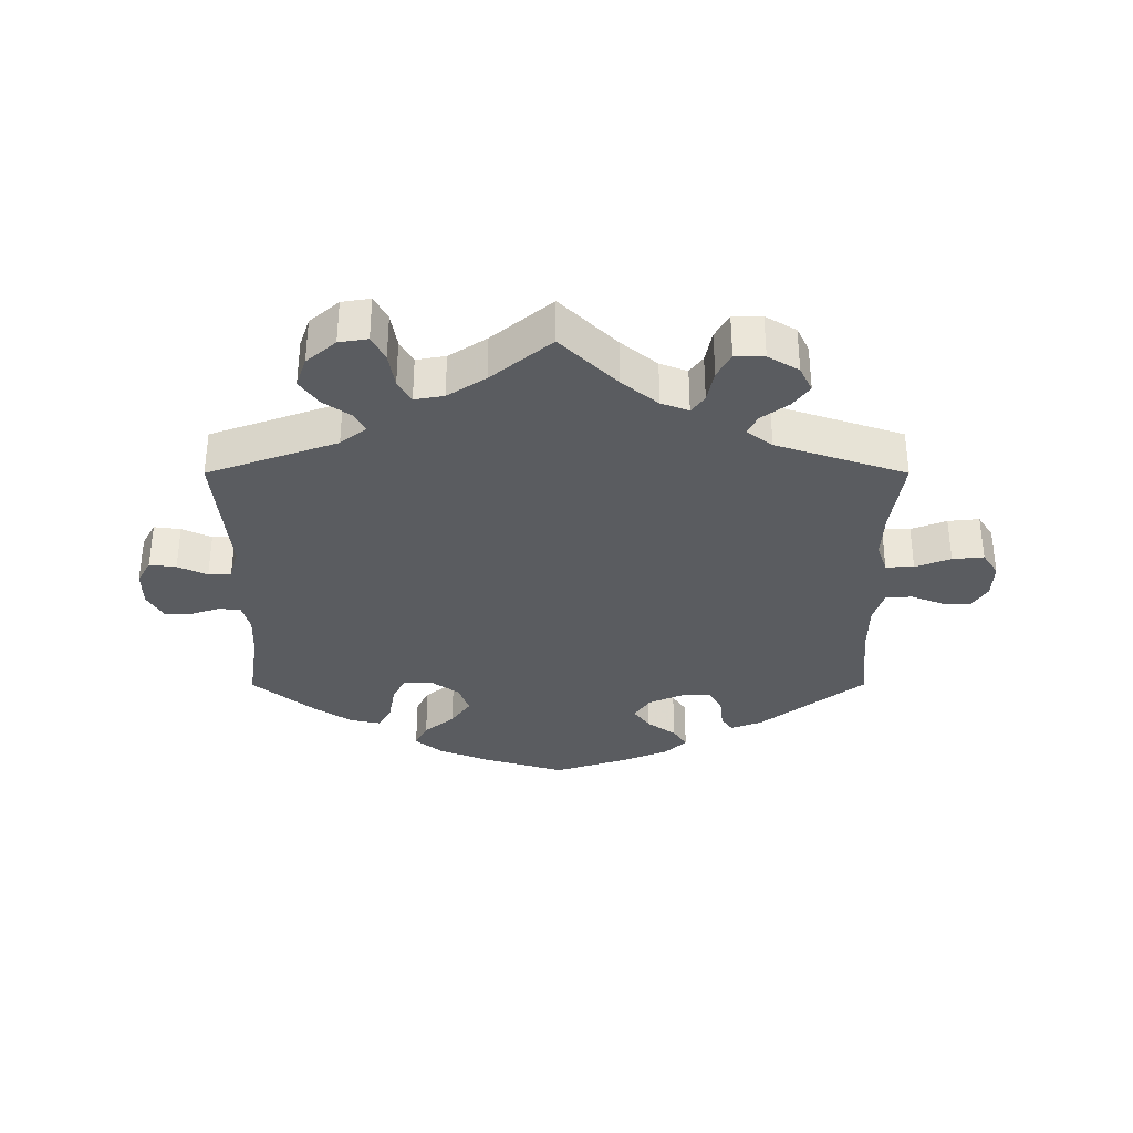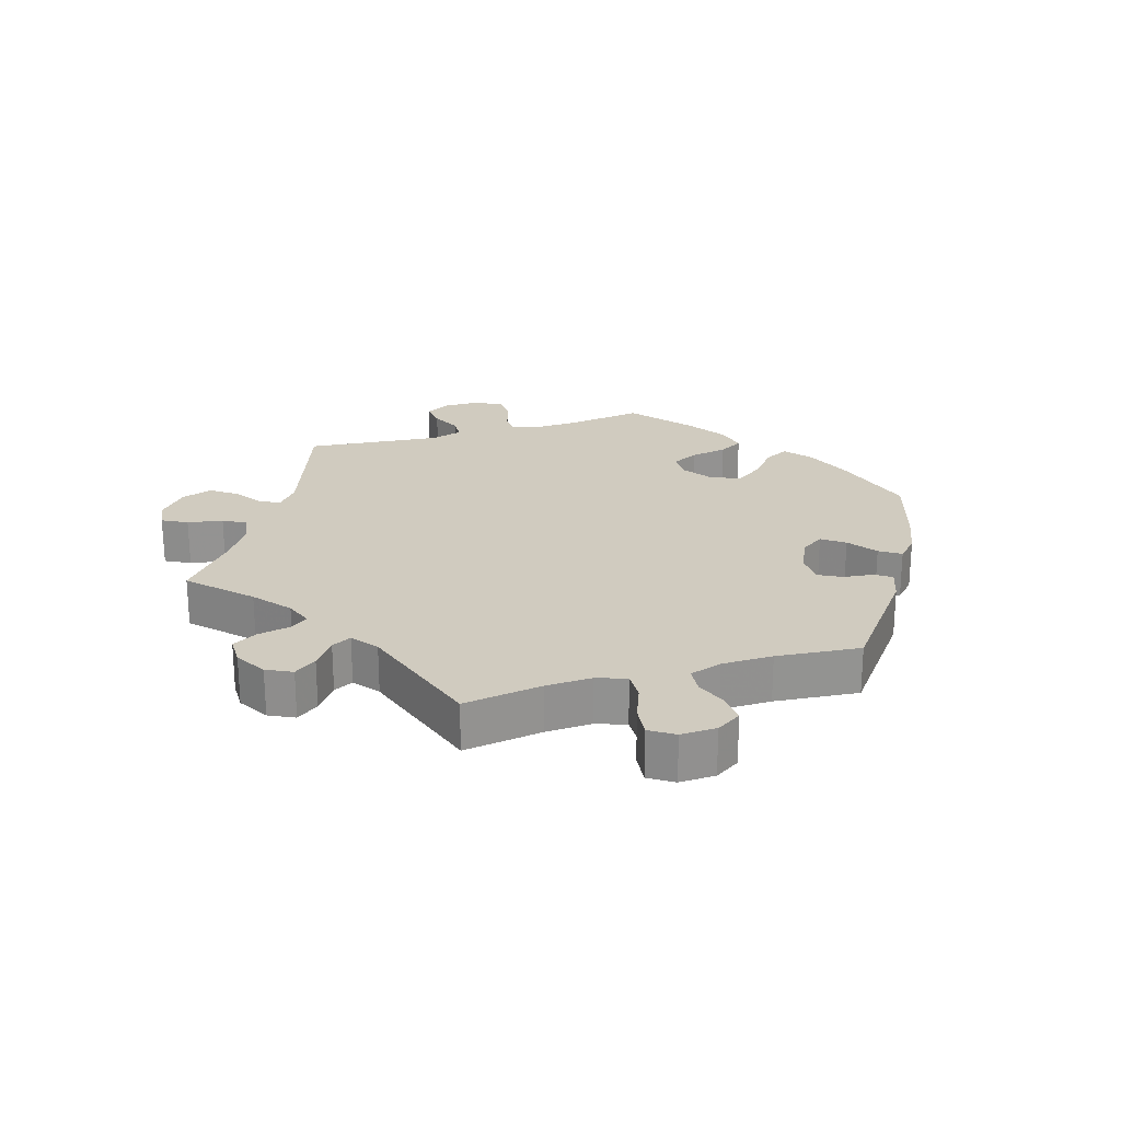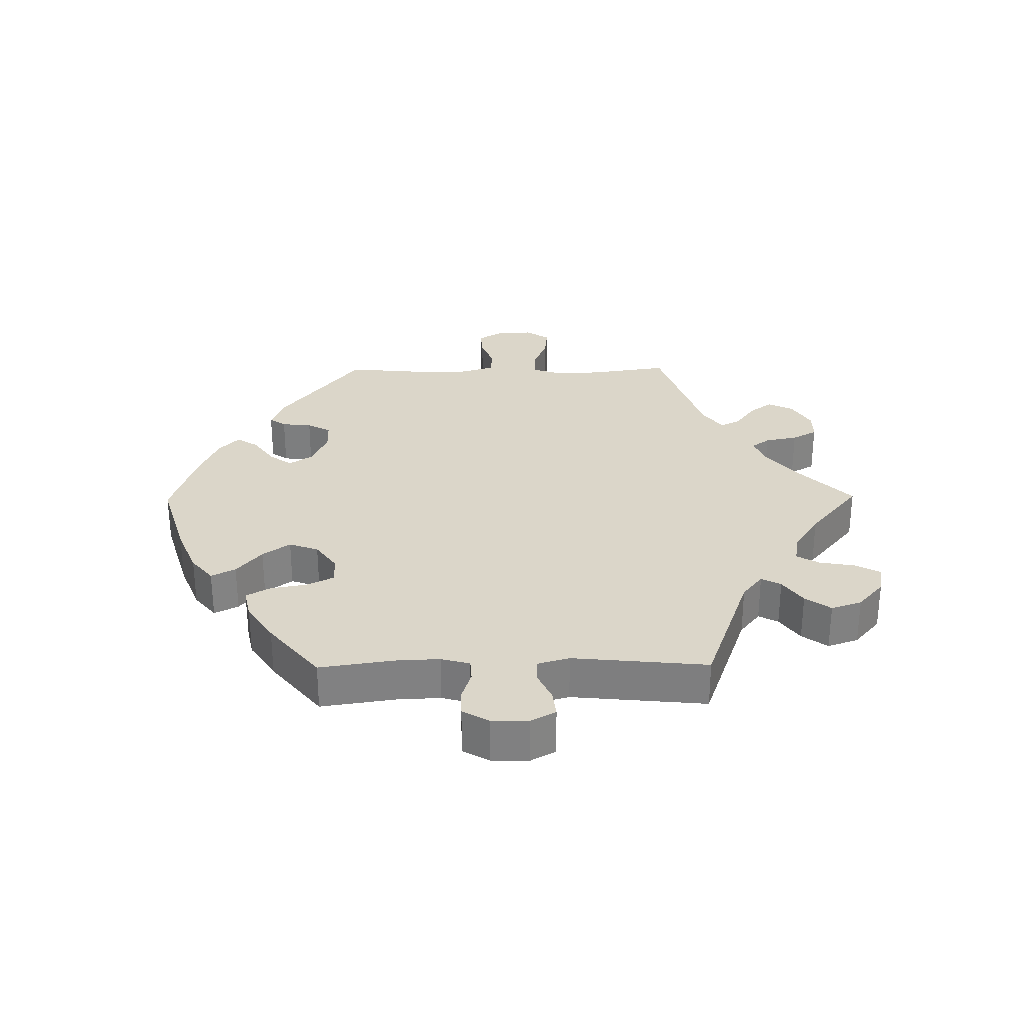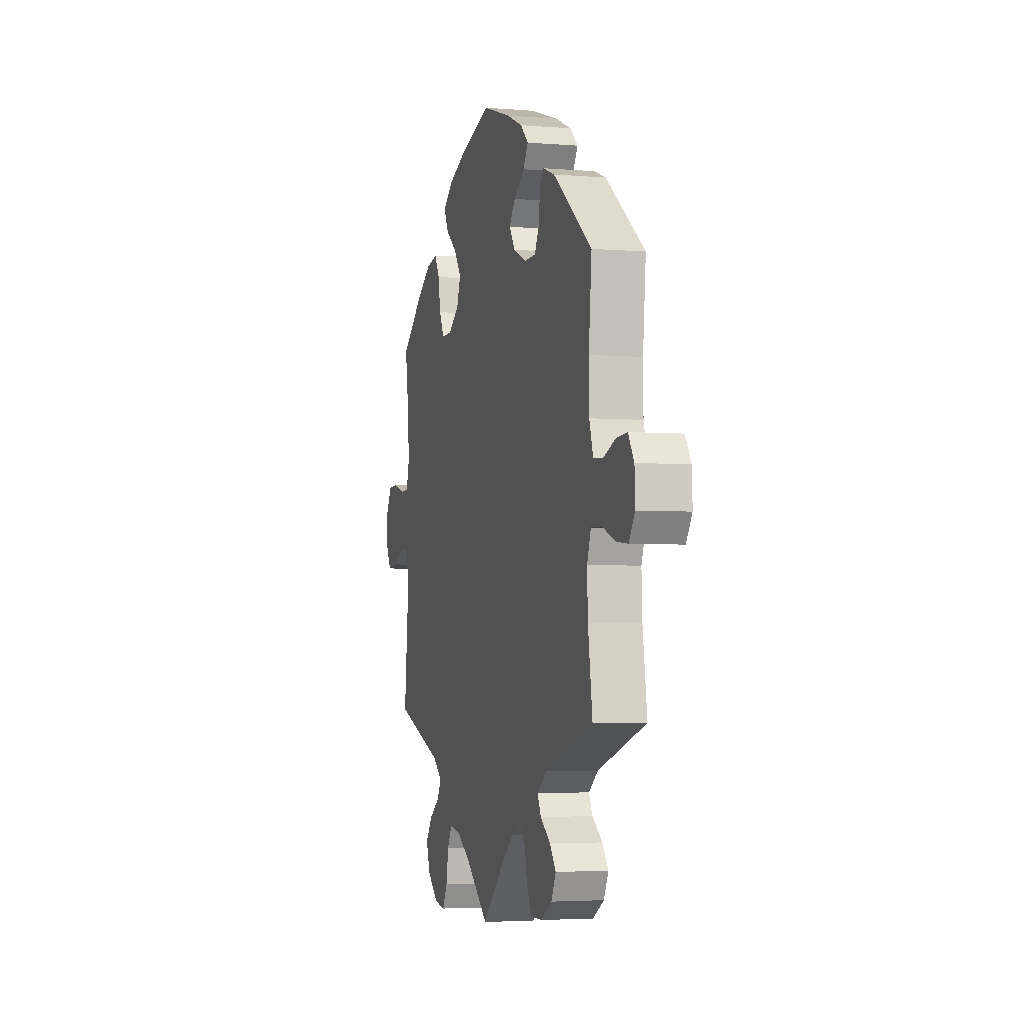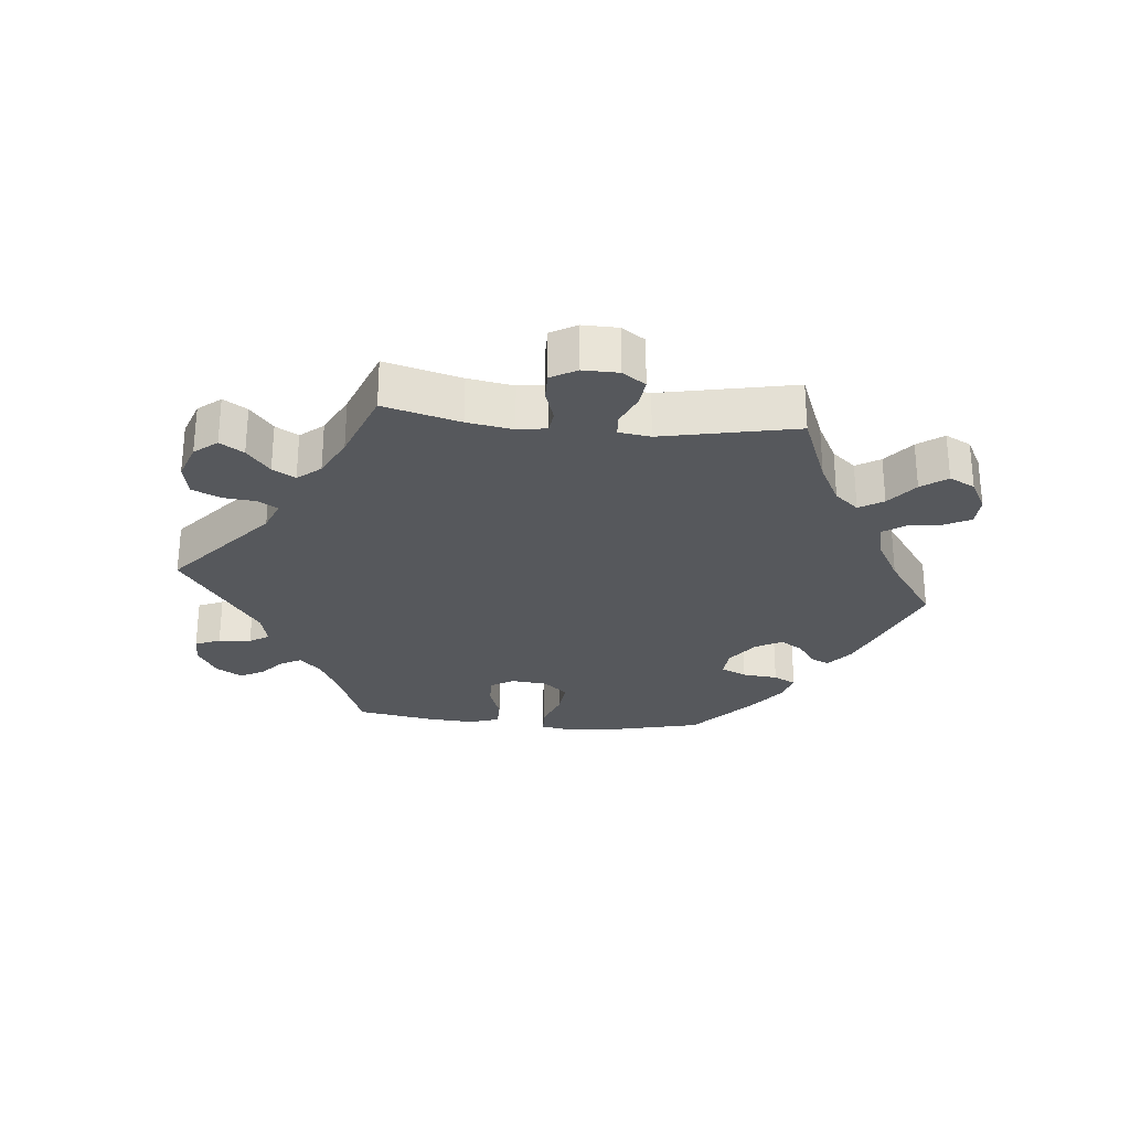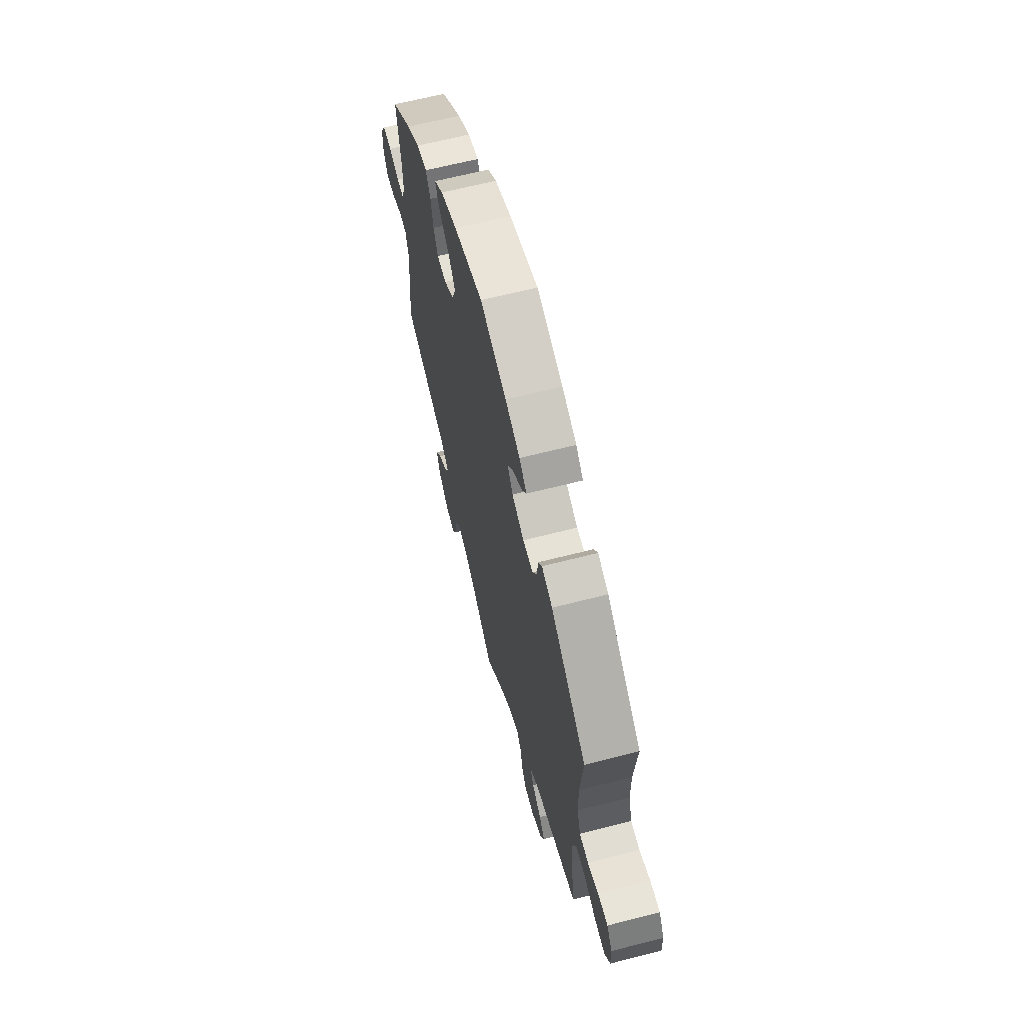
<metadata>
{"format":"obj","ext":"obj","renderer":"f3d","projection":"perspective","resolution":1024,"background":"white","views":[{"elev":-34.3,"azim":-180.0,"up":"+Y"},{"elev":23.7,"azim":-106.9,"up":"+Y"},{"elev":29.9,"azim":89.3,"up":"+Y"},{"elev":-3.7,"azim":-105.6,"up":"+Z"},{"elev":-27.8,"azim":-155.8,"up":"+Y"},{"elev":64.5,"azim":-104.5,"up":"+Z"}]}
</metadata>
<code>
v -0.483 0.07 -0.168
v -0.48 0.07 -0.097
v -0.496 0.07 -0.052
v -0.539 0.07 -0.053
v -0.593 0.07 -0.074
v -0.641 0.07 -0.079
v -0.665 0.07 -0.042
v -0.663 0.07 0.013
v -0.639 0.07 0.051
v -0.595 0.07 0.048
v -0.546 0.07 0.029
v -0.506 0.07 0.032
v -0.49 0.07 0.082
v -0.489 0.07 0.16
v -0.501 0.07 0.289
v -0.341 0.07 0.413
v -0.293 0.07 0.431
v -0.276 0.07 0.406
v -0.271 0.07 0.36
v -0.252 0.07 0.324
v -0.206 0.07 0.323
v -0.152 0.07 0.347
v -0.128 0.07 0.383
v -0.153 0.07 0.417
v -0.197 0.07 0.449
v -0.218 0.07 0.481
v -0.185 0.07 0.512
v -0.119 0.07 0.54
v -0.001 0.07 0.578
v 0.129 0.07 0.539
v 0.203 0.07 0.509
v 0.243 0.07 0.476
v 0.224 0.07 0.439
v 0.178 0.07 0.401
v 0.148 0.07 0.359
v 0.164 0.07 0.314
v 0.209 0.07 0.282
v 0.251 0.07 0.282
v 0.271 0.07 0.322
v 0.281 0.07 0.378
v 0.302 0.07 0.415
v 0.349 0.07 0.405
v 0.408 0.07 0.366
v 0.501 0.07 0.29
v 0.484 0.07 0.176
v 0.481 0.07 0.109
v 0.493 0.07 0.065
v 0.527 0.07 0.063
v 0.573 0.07 0.078
v 0.613 0.07 0.077
v 0.636 0.07 0.037
v 0.637 0.07 -0.02
v 0.616 0.07 -0.058
v 0.575 0.07 -0.053
v 0.53 0.07 -0.032
v 0.495 0.07 -0.033
v 0.481 0.07 -0.082
v 0.501 0.07 -0.289
v 0.302 0.07 -0.36
v 0.263 0.07 -0.391
v 0.279 0.07 -0.421
v 0.321 0.07 -0.451
v 0.349 0.07 -0.49
v 0.333 0.07 -0.537
v 0.288 0.07 -0.576
v 0.244 0.07 -0.583
v 0.224 0.07 -0.545
v 0.215 0.07 -0.491
v 0.195 0.07 -0.456
v 0.15 0.07 -0.464
v 0.092 0.07 -0.502
v 0 0.07 -0.578
v -0.086 0.07 -0.493
v -0.141 0.07 -0.448
v -0.183 0.07 -0.432
v -0.203 0.07 -0.459
v -0.213 0.07 -0.509
v -0.234 0.07 -0.547
v -0.279 0.07 -0.547
v -0.326 0.07 -0.519
v -0.345 0.07 -0.48
v -0.32 0.07 -0.446
v -0.278 0.07 -0.415
v -0.263 0.07 -0.385
v -0.302 0.07 -0.355
v -0.501 0.07 -0.289
v -0.483 0 -0.168
v -0.48 0 -0.097
v -0.496 0 -0.052
v -0.539 0 -0.053
v -0.593 0 -0.074
v -0.641 0 -0.079
v -0.665 0 -0.042
v -0.663 0 0.013
v -0.639 0 0.051
v -0.595 0 0.048
v -0.546 0 0.029
v -0.506 0 0.032
v -0.49 0 0.082
v -0.489 0 0.16
v -0.501 0 0.289
v -0.341 0 0.413
v -0.293 0 0.431
v -0.276 0 0.406
v -0.271 0 0.36
v -0.252 0 0.324
v -0.206 0 0.323
v -0.152 0 0.347
v -0.128 0 0.383
v -0.153 0 0.417
v -0.197 0 0.449
v -0.218 0 0.481
v -0.185 0 0.512
v -0.119 0 0.54
v -0.001 0 0.578
v 0.129 0 0.539
v 0.203 0 0.509
v 0.243 0 0.476
v 0.224 0 0.439
v 0.178 0 0.401
v 0.148 0 0.359
v 0.164 0 0.314
v 0.209 0 0.282
v 0.251 0 0.282
v 0.271 0 0.322
v 0.281 0 0.378
v 0.302 0 0.415
v 0.349 0 0.405
v 0.408 0 0.366
v 0.501 0 0.29
v 0.484 0 0.176
v 0.481 0 0.109
v 0.493 0 0.065
v 0.527 0 0.063
v 0.573 0 0.078
v 0.613 0 0.077
v 0.636 0 0.037
v 0.637 0 -0.02
v 0.616 0 -0.058
v 0.575 0 -0.053
v 0.53 0 -0.032
v 0.495 0 -0.033
v 0.481 0 -0.082
v 0.501 0 -0.289
v 0.302 0 -0.36
v 0.263 0 -0.391
v 0.279 0 -0.421
v 0.321 0 -0.451
v 0.349 0 -0.49
v 0.333 0 -0.537
v 0.288 0 -0.576
v 0.244 0 -0.583
v 0.224 0 -0.545
v 0.215 0 -0.491
v 0.195 0 -0.456
v 0.15 0 -0.464
v 0.092 0 -0.502
v 0 0 -0.578
v -0.086 0 -0.493
v -0.141 0 -0.448
v -0.183 0 -0.432
v -0.203 0 -0.459
v -0.213 0 -0.509
v -0.234 0 -0.547
v -0.279 0 -0.547
v -0.326 0 -0.519
v -0.345 0 -0.48
v -0.32 0 -0.446
v -0.278 0 -0.415
v -0.263 0 -0.385
v -0.302 0 -0.355
v -0.501 0 -0.289
f 85 86 1
f 84 85 1 2
f 80 81 82 83
f 80 83 84
f 79 80 84
f 76 77 78 79
f 75 76 79 84
f 74 75 84 2
f 71 72 73
f 70 71 73 74
f 69 70 74 2
f 65 66 67 68
f 65 68 69
f 64 65 69
f 61 62 63 64
f 60 61 64 69
f 57 58 59
f 56 57 59 60
f 52 53 54 55
f 52 55 56
f 51 52 56
f 48 49 50 51
f 47 48 51 56
f 46 47 56 60
f 42 43 44 45
f 39 40 41 42
f 38 39 42 45
f 37 38 45 46
f 31 32 33 34
f 31 34 35
f 30 31 35
f 29 30 35
f 28 29 35 36
f 24 25 26 27
f 23 24 27 28
f 16 17 18 19
f 14 15 16 19
f 13 14 19 20
f 12 13 20 21
f 8 9 10 11
f 8 11 12
f 7 8 12
f 4 5 6 7
f 3 4 7 12
f 37 46 60 69
f 36 37 69 2
f 23 28 36
f 22 23 36
f 12 21 22 36
f 2 3 12 36
f 87 172 171
f 88 87 171 170
f 169 168 167 166
f 170 169 166
f 170 166 165
f 165 164 163 162
f 170 165 162 161
f 88 170 161 160
f 159 158 157
f 160 159 157 156
f 88 160 156 155
f 154 153 152 151
f 155 154 151
f 155 151 150
f 150 149 148 147
f 155 150 147 146
f 145 144 143
f 146 145 143 142
f 141 140 139 138
f 142 141 138
f 142 138 137
f 137 136 135 134
f 142 137 134 133
f 146 142 133 132
f 131 130 129 128
f 128 127 126 125
f 131 128 125 124
f 132 131 124 123
f 120 119 118 117
f 121 120 117
f 121 117 116
f 121 116 115
f 122 121 115 114
f 113 112 111 110
f 114 113 110 109
f 105 104 103 102
f 105 102 101 100
f 106 105 100 99
f 107 106 99 98
f 97 96 95 94
f 98 97 94
f 98 94 93
f 93 92 91 90
f 98 93 90 89
f 155 146 132 123
f 88 155 123 122
f 122 114 109
f 122 109 108
f 122 108 107 98
f 122 98 89 88
f 1 87 88 2
f 2 88 89 3
f 3 89 90 4
f 4 90 91 5
f 5 91 92 6
f 6 92 93 7
f 7 93 94 8
f 8 94 95 9
f 9 95 96 10
f 10 96 97 11
f 11 97 98 12
f 12 98 99 13
f 13 99 100 14
f 14 100 101 15
f 15 101 102 16
f 16 102 103 17
f 17 103 104 18
f 18 104 105 19
f 19 105 106 20
f 20 106 107 21
f 21 107 108 22
f 22 108 109 23
f 23 109 110 24
f 24 110 111 25
f 25 111 112 26
f 26 112 113 27
f 27 113 114 28
f 28 114 115 29
f 29 115 116 30
f 30 116 117 31
f 31 117 118 32
f 32 118 119 33
f 33 119 120 34
f 34 120 121 35
f 35 121 122 36
f 36 122 123 37
f 37 123 124 38
f 38 124 125 39
f 39 125 126 40
f 40 126 127 41
f 41 127 128 42
f 42 128 129 43
f 43 129 130 44
f 44 130 131 45
f 45 131 132 46
f 46 132 133 47
f 47 133 134 48
f 48 134 135 49
f 49 135 136 50
f 50 136 137 51
f 51 137 138 52
f 52 138 139 53
f 53 139 140 54
f 54 140 141 55
f 55 141 142 56
f 56 142 143 57
f 57 143 144 58
f 58 144 145 59
f 59 145 146 60
f 60 146 147 61
f 61 147 148 62
f 62 148 149 63
f 63 149 150 64
f 64 150 151 65
f 65 151 152 66
f 66 152 153 67
f 67 153 154 68
f 68 154 155 69
f 69 155 156 70
f 70 156 157 71
f 71 157 158 72
f 72 158 159 73
f 73 159 160 74
f 74 160 161 75
f 75 161 162 76
f 76 162 163 77
f 77 163 164 78
f 78 164 165 79
f 79 165 166 80
f 80 166 167 81
f 81 167 168 82
f 82 168 169 83
f 83 169 170 84
f 84 170 171 85
f 85 171 172 86
f 86 172 87 1

</code>
